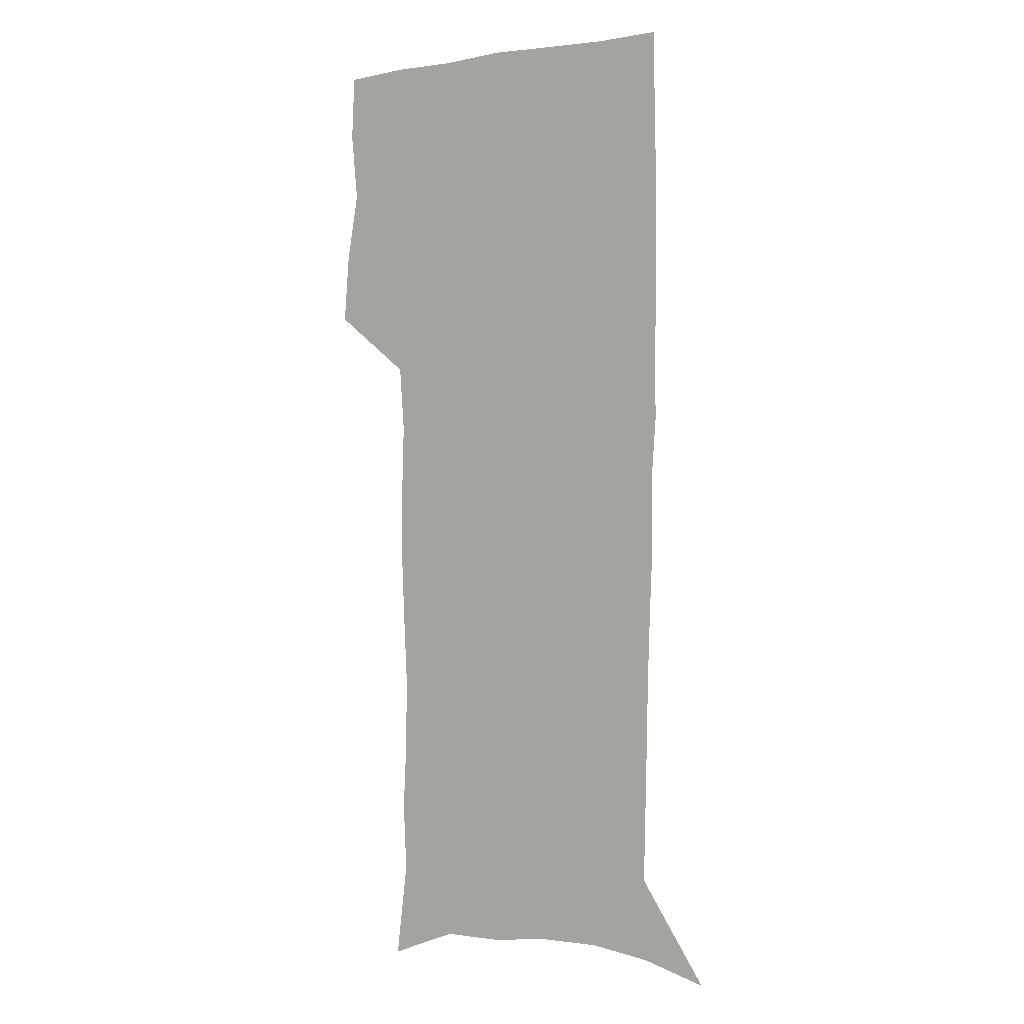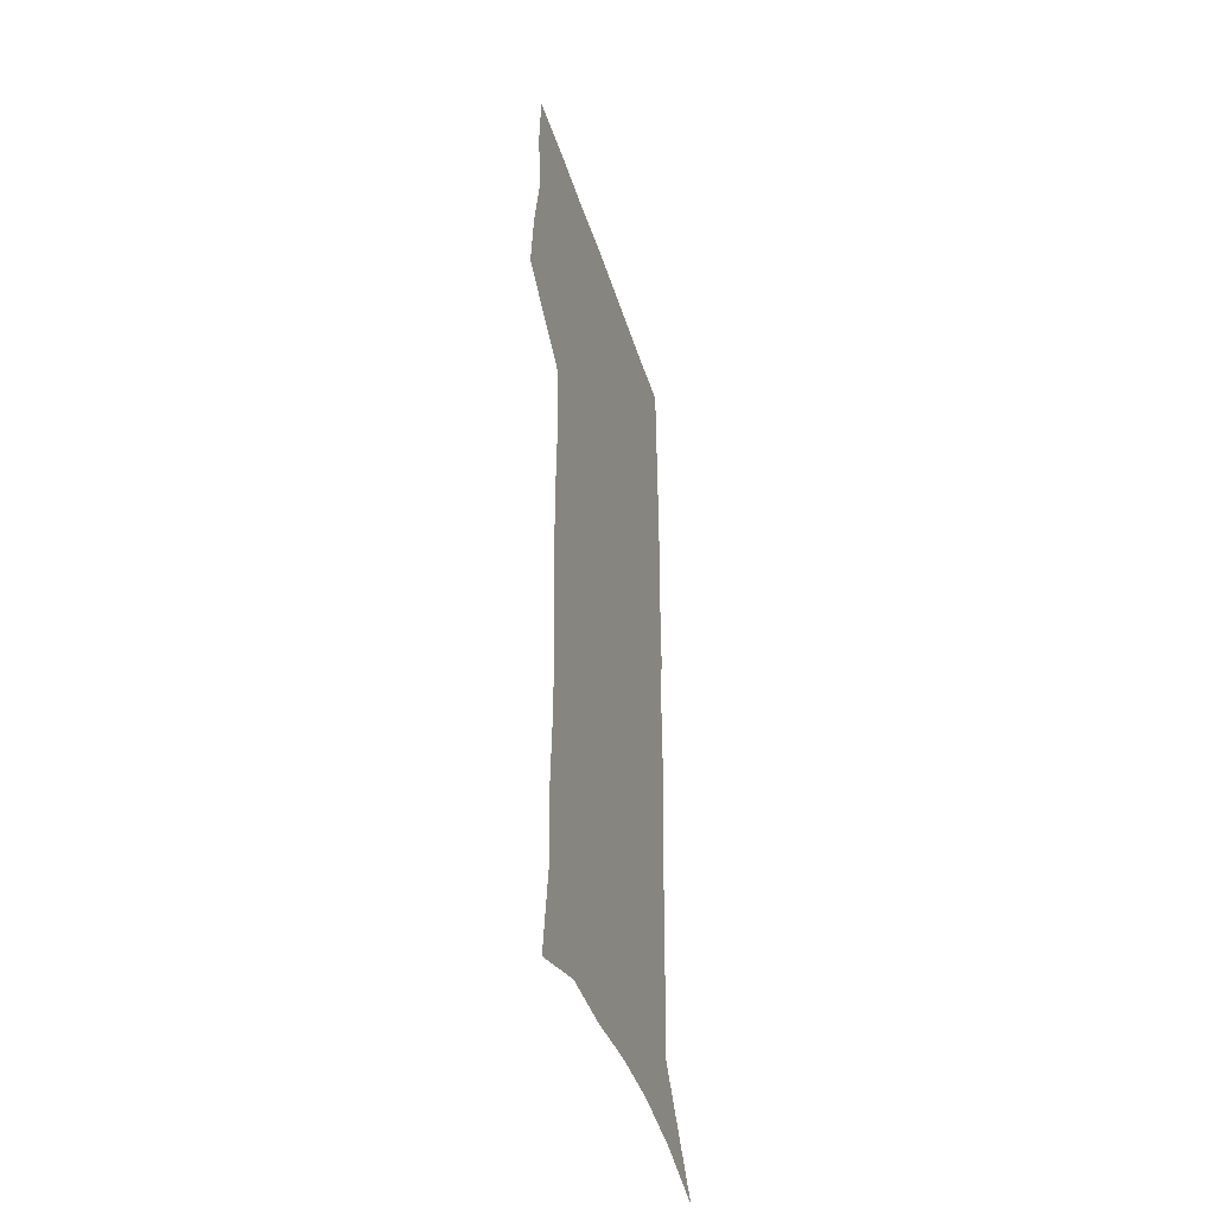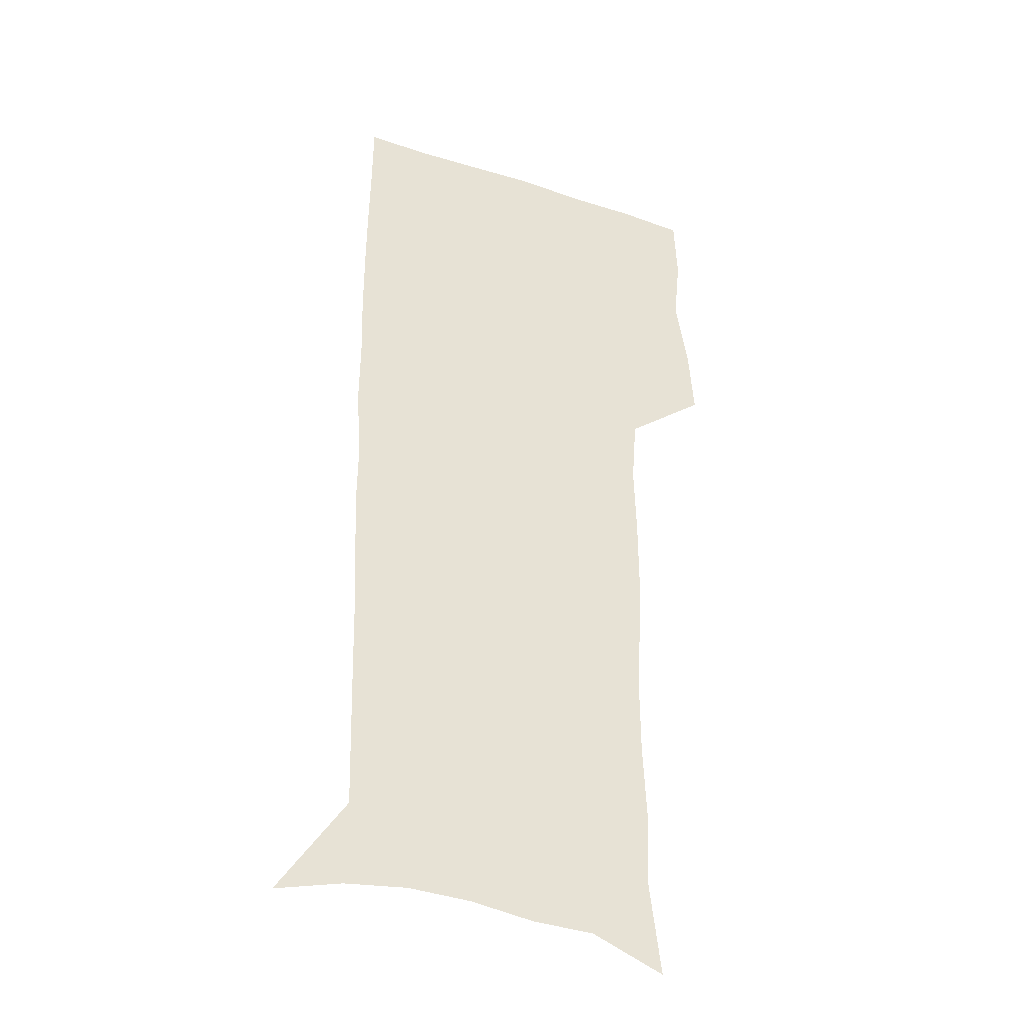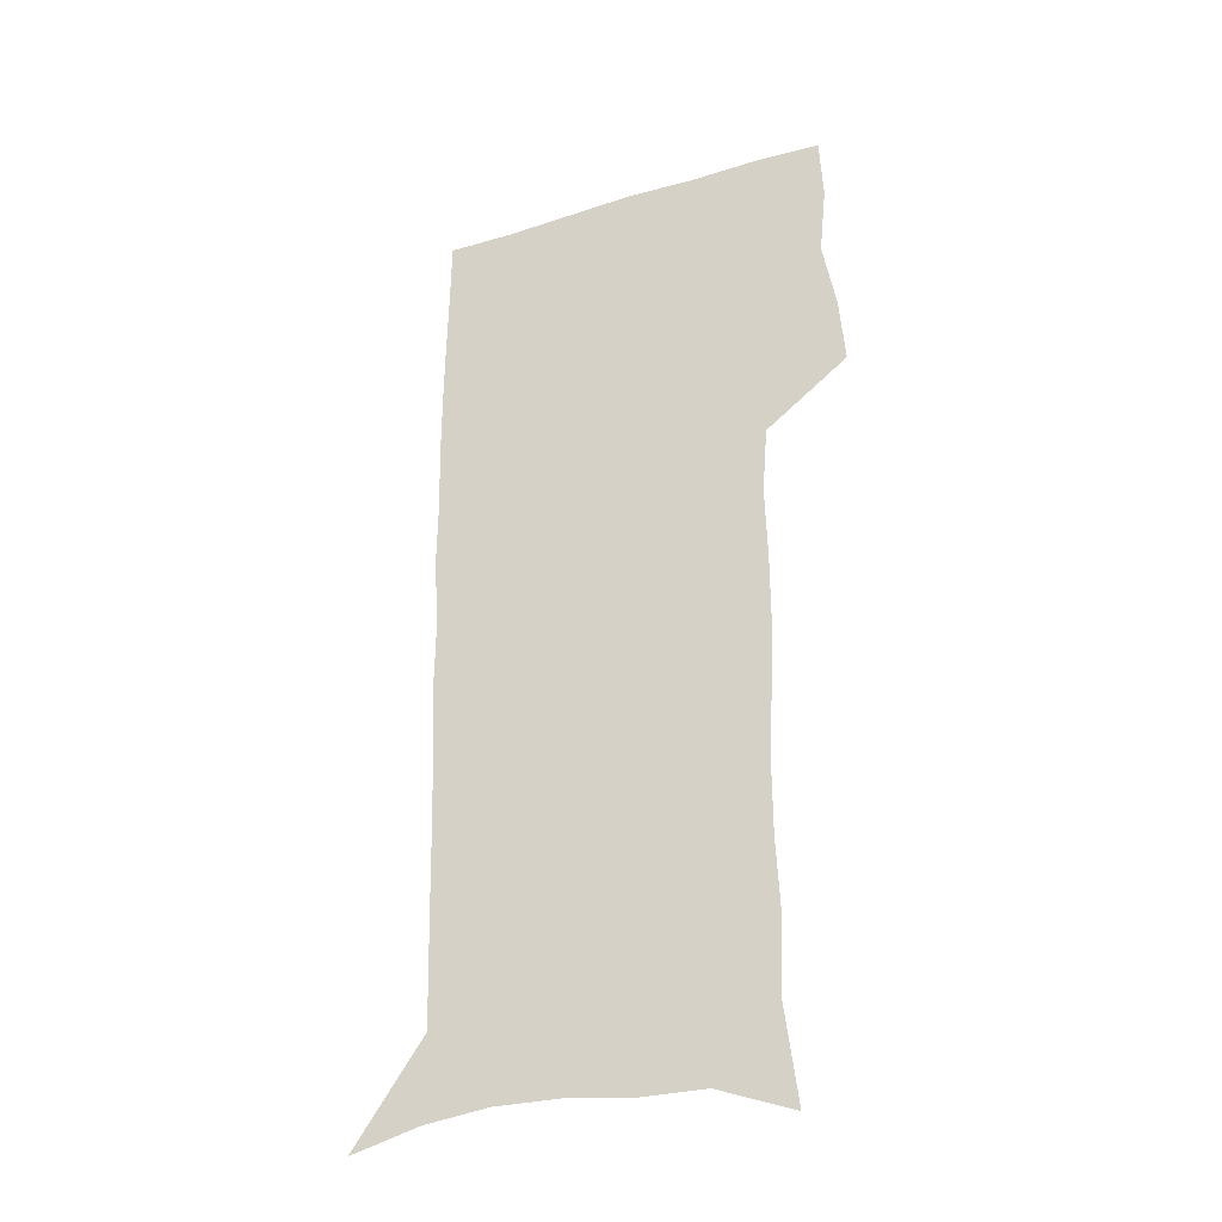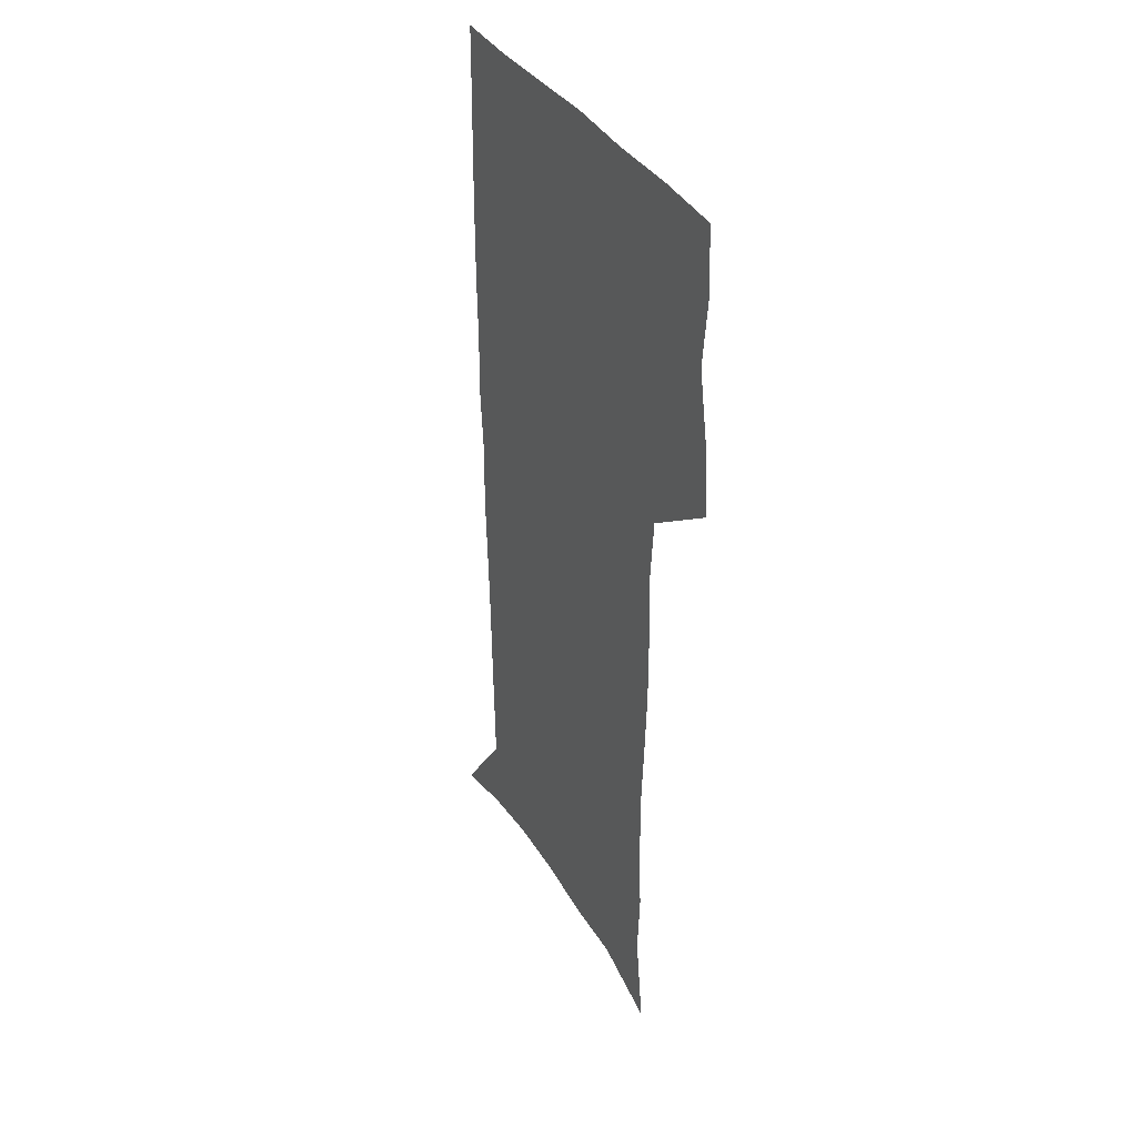
<metadata>
{"format":"obj","ext":"obj","renderer":"f3d","projection":"perspective","resolution":1024,"background":"white","views":[{"elev":0.6,"azim":35.7,"up":"+Y"},{"elev":-44.4,"azim":-72.8,"up":"+Y"},{"elev":-34.6,"azim":156.2,"up":"+Y"},{"elev":-32.9,"azim":-157.2,"up":"+Y"},{"elev":38.7,"azim":-119.2,"up":"+Y"}]}
</metadata>
<code>
v 474 446.3 0
v 476.5 476.9 0
v 482.1 508.3 0
v 479 538.8 0
v 480.4 567.9 0
v 508.6 126.3 0
v 514 169.3 0
v 512.5 199.9 0
v 514.2 233.9 0
v 514.3 265.6 0
v 512.8 295.7 0
v 511.5 326.1 0
v 511.6 357.5 0
v 512.6 389.6 0
v 510.3 419.2 0
v 513.7 450.3 0
v 511.6 479.1 0
v 514.2 508.6 0
v 514.1 537.4 0
v 510.4 569.3 0
v 541.4 139.5 0
v 544.2 178.4 0
v 546.3 213.5 0
v 546.2 244.2 0
v 545.3 273.8 0
v 544.9 304 0
v 544.3 333.8 0
v 543.7 363.5 0
v 543.5 393.4 0
v 544.6 423.4 0
v 545.3 452.4 0
v 544.9 480.5 0
v 544.9 508.6 0
v 545.3 536.1 0
v 541.3 568.8 0
v 569.5 140.3 0
v 572.1 182.9 0
v 574.4 220.6 0
v 573.9 248.6 0
v 573.7 278.4 0
v 573.4 307.9 0
v 573.2 337.5 0
v 573.3 367.1 0
v 573.6 396.3 0
v 573.7 424.9 0
v 574.3 453.5 0
v 573.6 481.2 0
v 573.7 508.9 0
v 573.3 536.9 0
v 570.7 570.1 0
v 598.3 144.4 0
v 599.5 187.7 0
v 600.2 218.9 0
v 600.4 248.1 0
v 600.5 279.8 0
v 600.7 308.5 0
v 600.9 340.1 0
v 601 368.4 0
v 601.4 396.5 0
v 601.7 424.9 0
v 601.7 453.7 0
v 601.7 481.5 0
v 601.7 509.3 0
v 601.4 536.6 0
v 600.4 568.8 0
v 626.6 145.3 0
v 626.6 183.2 0
v 626.6 217.3 0
v 627 247.6 0
v 627.3 278 0
v 628.1 307.1 0
v 628.1 338 0
v 628.4 367.3 0
v 629.3 395.6 0
v 630 424.2 0
v 629.8 453.2 0
v 629.9 481.5 0
v 630.1 509.7 0
v 629.7 538 0
v 630 567.7 0
v 655 142.3 0
v 654.3 178.9 0
v 655 210.5 0
v 655.7 241.3 0
v 656.3 272 0
v 657.4 301.8 0
v 658.6 331.8 0
v 658.2 363 0
v 660.3 391.9 0
v 660 422.2 0
v 660.7 451.5 0
v 660.6 480.9 0
v 660.3 510.1 0
v 659.6 539.1 0
v 659.4 568 0
v 684.9 134.8 0
v 691 571 0
v 691 601 0
f 15 16 1
f 1 16 2
f 16 17 2
f 2 17 3
f 17 18 3
f 3 18 4
f 18 19 4
f 4 19 5
f 19 20 5
f 6 21 7
f 21 22 7
f 7 22 8
f 22 23 8
f 8 23 9
f 23 24 9
f 9 24 10
f 24 25 10
f 10 25 11
f 25 26 11
f 11 26 12
f 26 27 12
f 12 27 13
f 27 28 13
f 13 28 14
f 28 29 14
f 14 29 15
f 29 30 15
f 15 30 16
f 30 31 16
f 16 31 17
f 31 32 17
f 17 32 18
f 32 33 18
f 18 33 19
f 33 34 19
f 19 34 20
f 34 35 20
f 21 36 22
f 36 37 22
f 22 37 23
f 37 38 23
f 23 38 24
f 38 39 24
f 24 39 25
f 39 40 25
f 25 40 26
f 40 41 26
f 26 41 27
f 41 42 27
f 27 42 28
f 42 43 28
f 28 43 29
f 43 44 29
f 29 44 30
f 44 45 30
f 30 45 31
f 45 46 31
f 31 46 32
f 46 47 32
f 32 47 33
f 47 48 33
f 33 48 34
f 48 49 34
f 34 49 35
f 49 50 35
f 36 51 37
f 51 52 37
f 37 52 38
f 52 53 38
f 38 53 39
f 53 54 39
f 39 54 40
f 54 55 40
f 40 55 41
f 55 56 41
f 41 56 42
f 56 57 42
f 42 57 43
f 57 58 43
f 43 58 44
f 58 59 44
f 44 59 45
f 59 60 45
f 45 60 46
f 60 61 46
f 46 61 47
f 61 62 47
f 47 62 48
f 62 63 48
f 48 63 49
f 63 64 49
f 49 64 50
f 64 65 50
f 51 66 52
f 66 67 52
f 52 67 53
f 67 68 53
f 53 68 54
f 68 69 54
f 54 69 55
f 69 70 55
f 55 70 56
f 70 71 56
f 56 71 57
f 71 72 57
f 57 72 58
f 72 73 58
f 58 73 59
f 73 74 59
f 59 74 60
f 74 75 60
f 60 75 61
f 75 76 61
f 61 76 62
f 76 77 62
f 62 77 63
f 77 78 63
f 63 78 64
f 78 79 64
f 64 79 65
f 79 80 65
f 66 81 67
f 81 82 67
f 67 82 68
f 82 83 68
f 68 83 69
f 83 84 69
f 69 84 70
f 84 85 70
f 70 85 71
f 85 86 71
f 71 86 72
f 86 87 72
f 72 87 73
f 87 88 73
f 73 88 74
f 88 89 74
f 74 89 75
f 89 90 75
f 75 90 76
f 90 91 76
f 76 91 77
f 91 92 77
f 77 92 78
f 92 93 78
f 78 93 79
f 93 94 79
f 79 94 80
f 94 95 80
f 81 96 82

</code>
